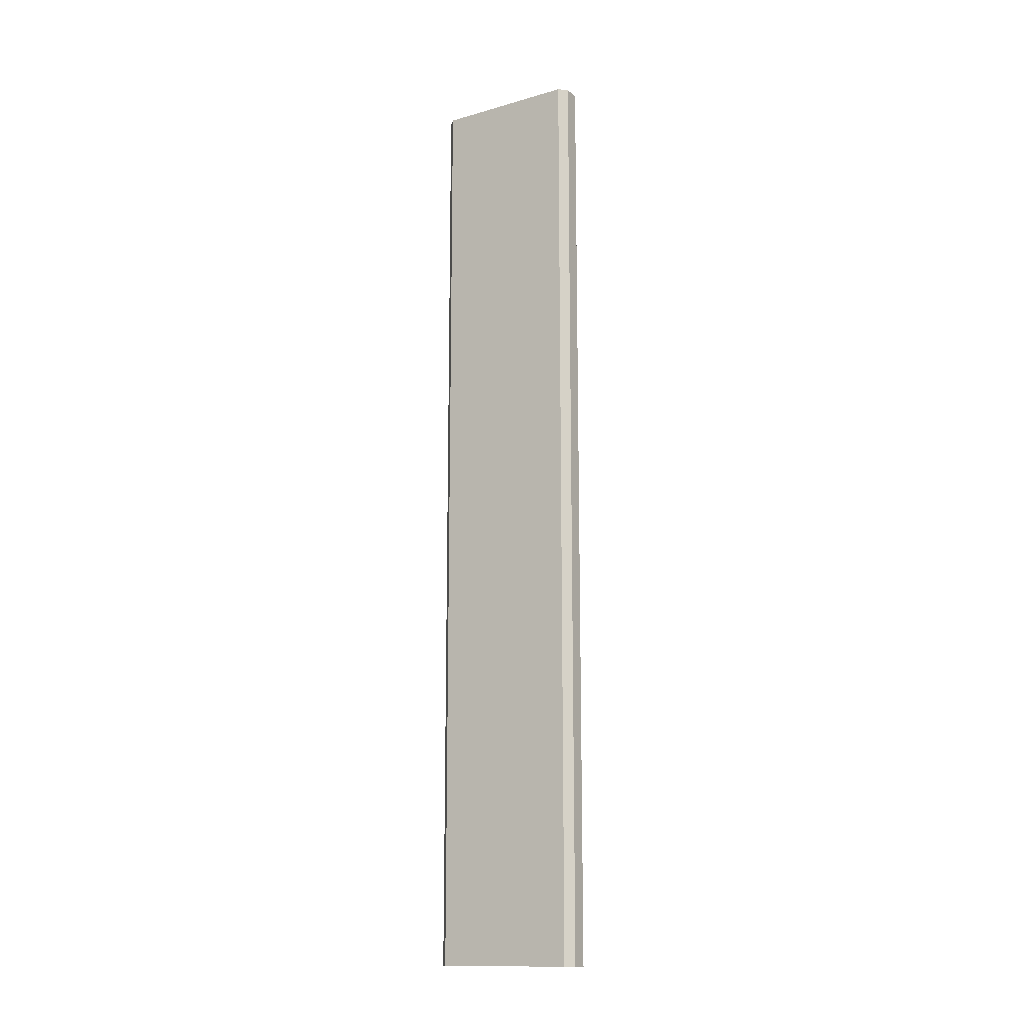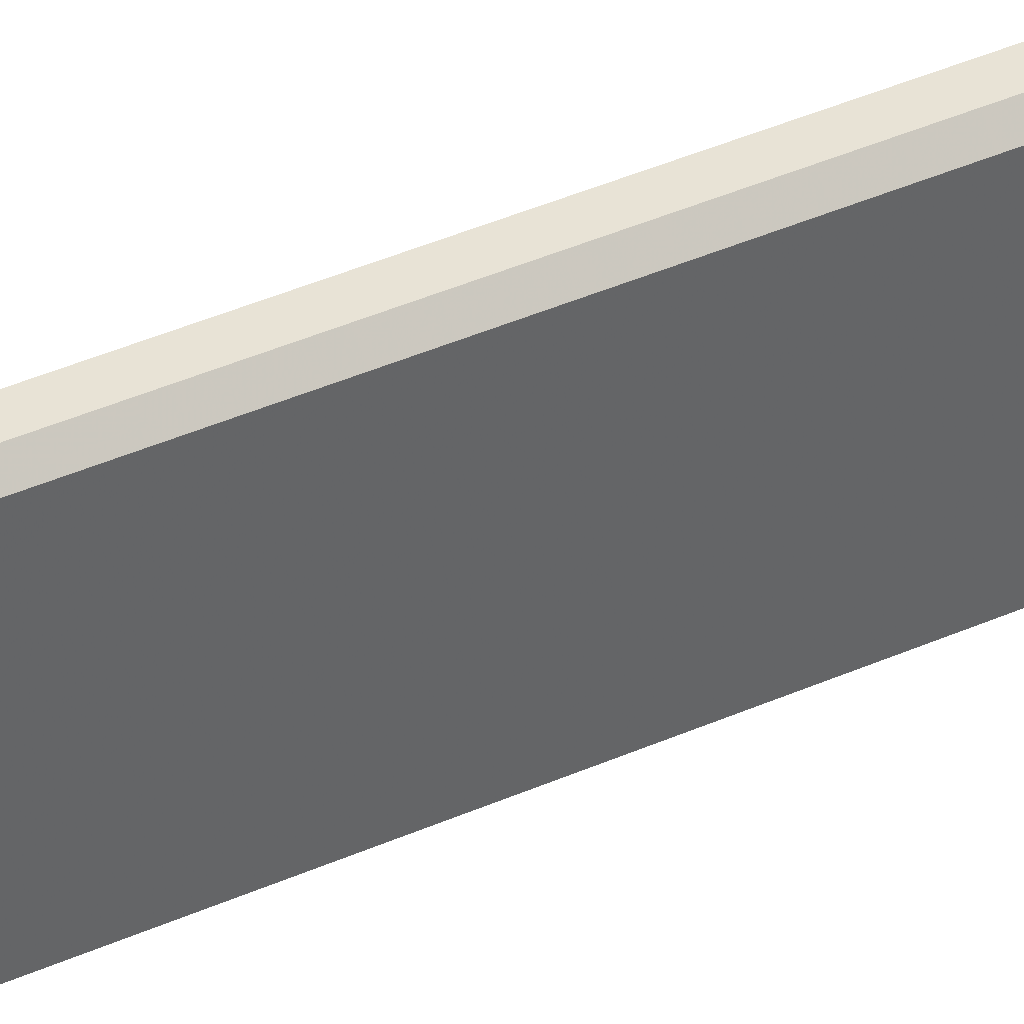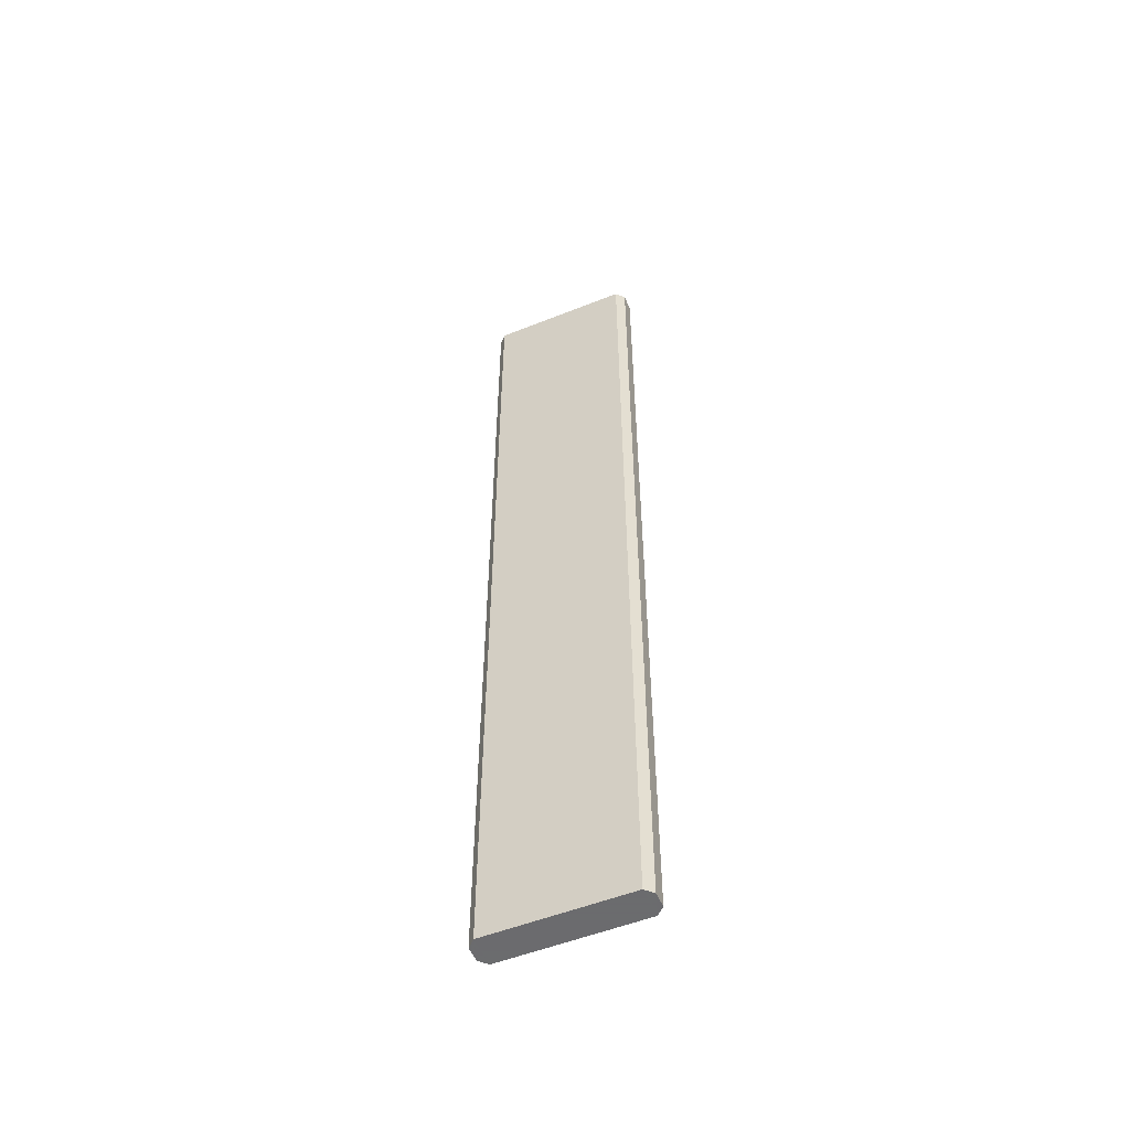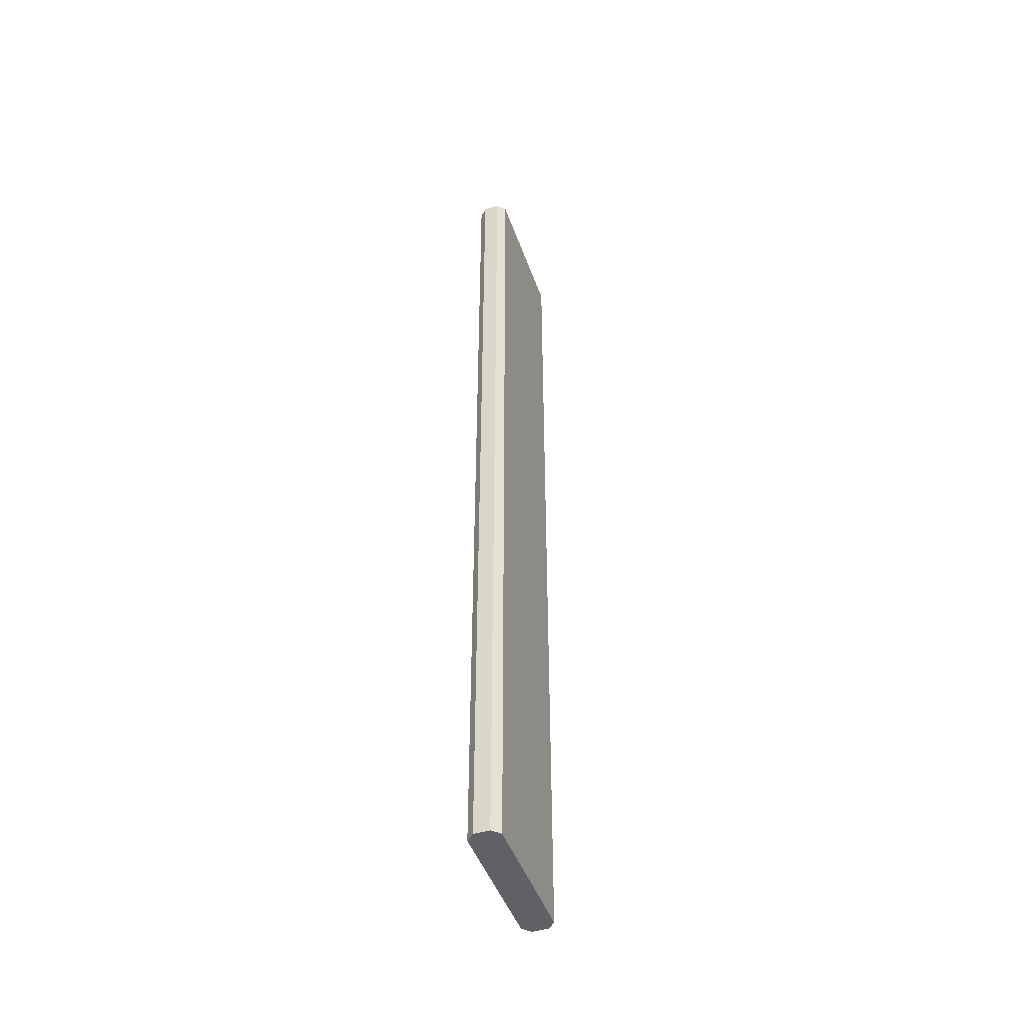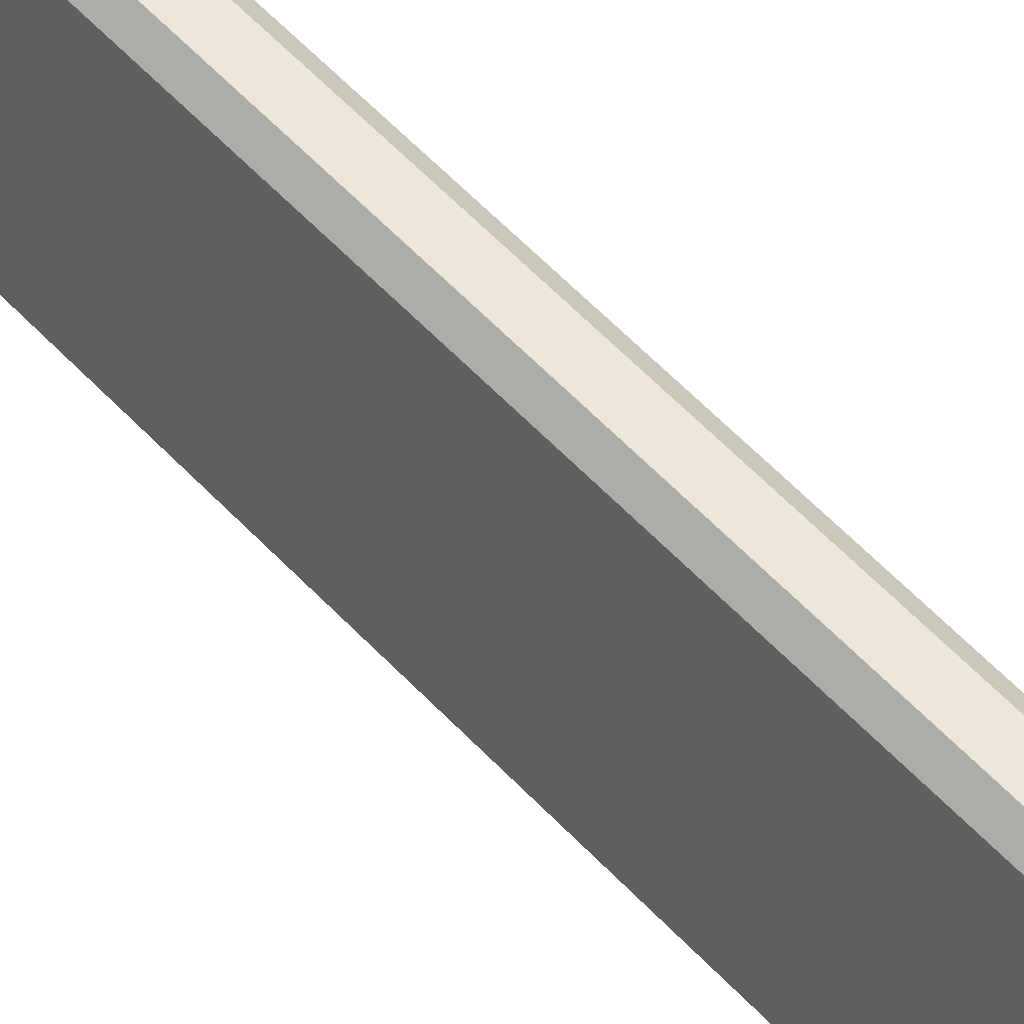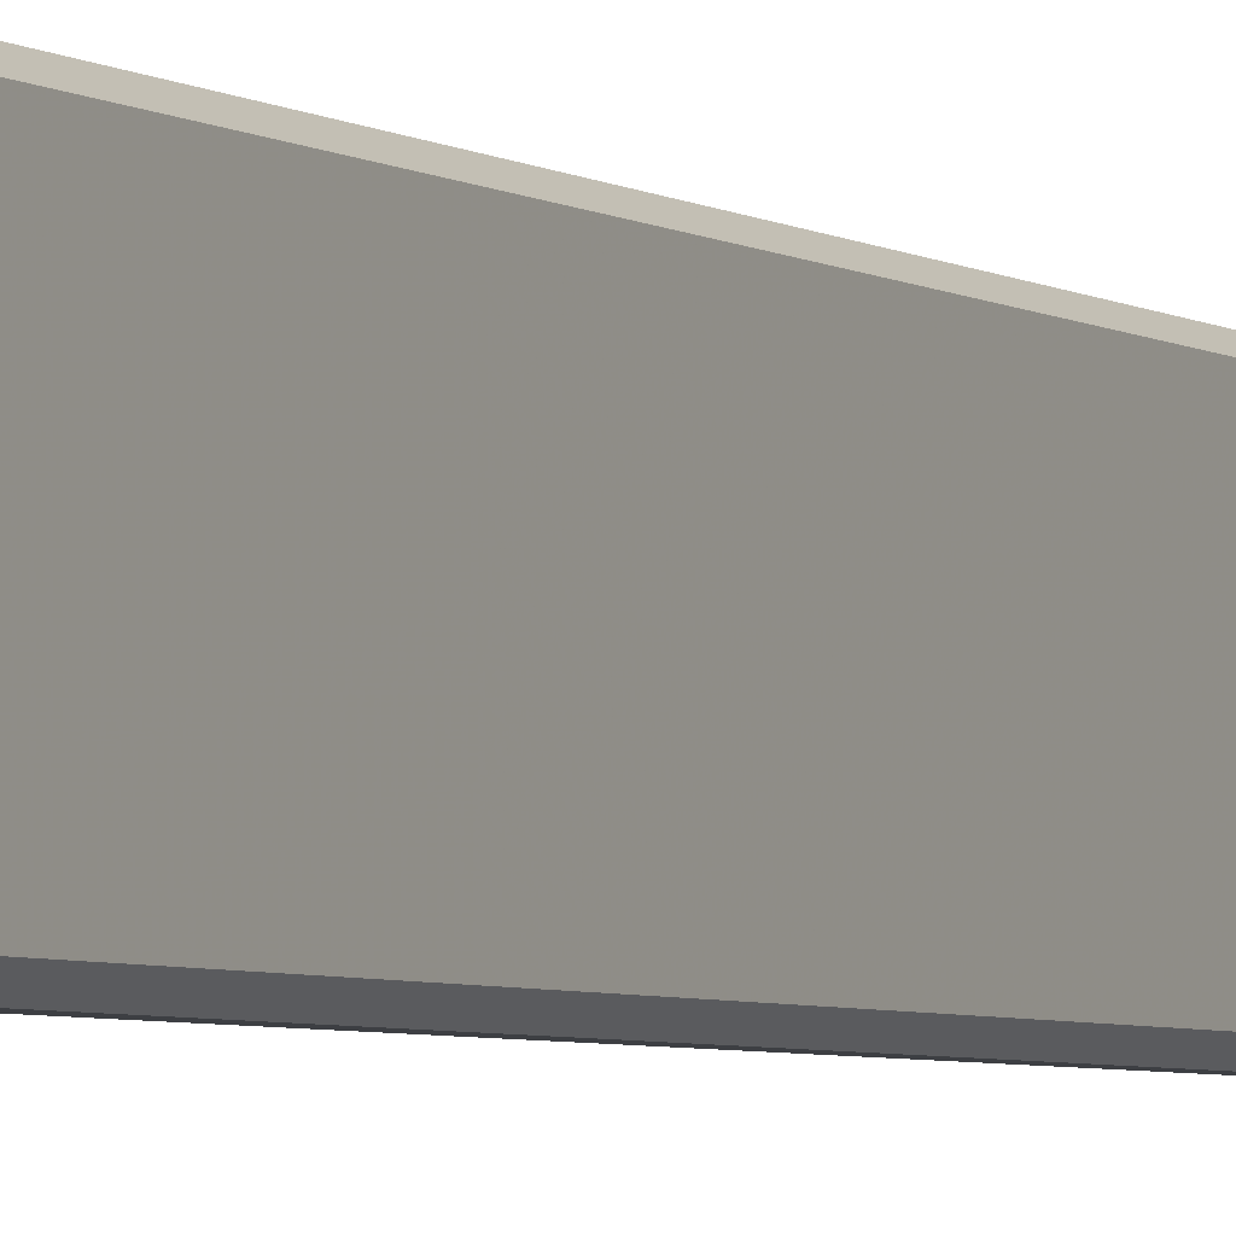
<metadata>
{"format":"obj","ext":"obj","renderer":"f3d","projection":"perspective","resolution":1024,"background":"white","views":[{"elev":-14.0,"azim":-57.7,"up":"+Y"},{"elev":41.5,"azim":61.9,"up":"+Z"},{"elev":-53.5,"azim":113.0,"up":"+Y"},{"elev":-46.5,"azim":-160.9,"up":"+Y"},{"elev":53.7,"azim":138.9,"up":"+Z"},{"elev":-3.8,"azim":-154.9,"up":"+Z"}]}
</metadata>
<code>
v -0.7553 -0.5369 0.1675
v -0.7553 -0.5369 0.3285
v -0.7643 -0.5369 0.1585
v -0.7643 -0.5369 0.3375
v -0.7822 -0.5369 0.1585
v -0.7822 -0.5369 0.3375
v -0.7911 -0.5369 0.1675
v -0.7911 -0.5369 0.3285
v -0.7553 0.5367 0.1675
v -0.7553 0.5367 0.3285
v -0.7643 0.5367 0.1585
v -0.7643 0.5367 0.3375
v -0.7822 0.5367 0.1585
v -0.7822 0.5367 0.3375
v -0.7911 0.5367 0.1675
v -0.7911 0.5367 0.3285
f 12 10 14
f 11 13 15
f 15 10 9
f 11 15 9
f 10 15 16
f 14 10 16
f 8 7 2
f 7 5 3
f 1 2 7
f 8 2 6
f 6 2 4
f 1 7 3
f 12 4 2
f 10 12 2
f 9 1 3
f 11 9 3
f 13 5 7
f 15 13 7
f 16 8 6
f 14 16 6
f 14 6 4
f 12 14 4
f 10 2 1
f 9 10 1
f 11 3 5
f 13 11 5
f 15 7 8
f 16 15 8

</code>
